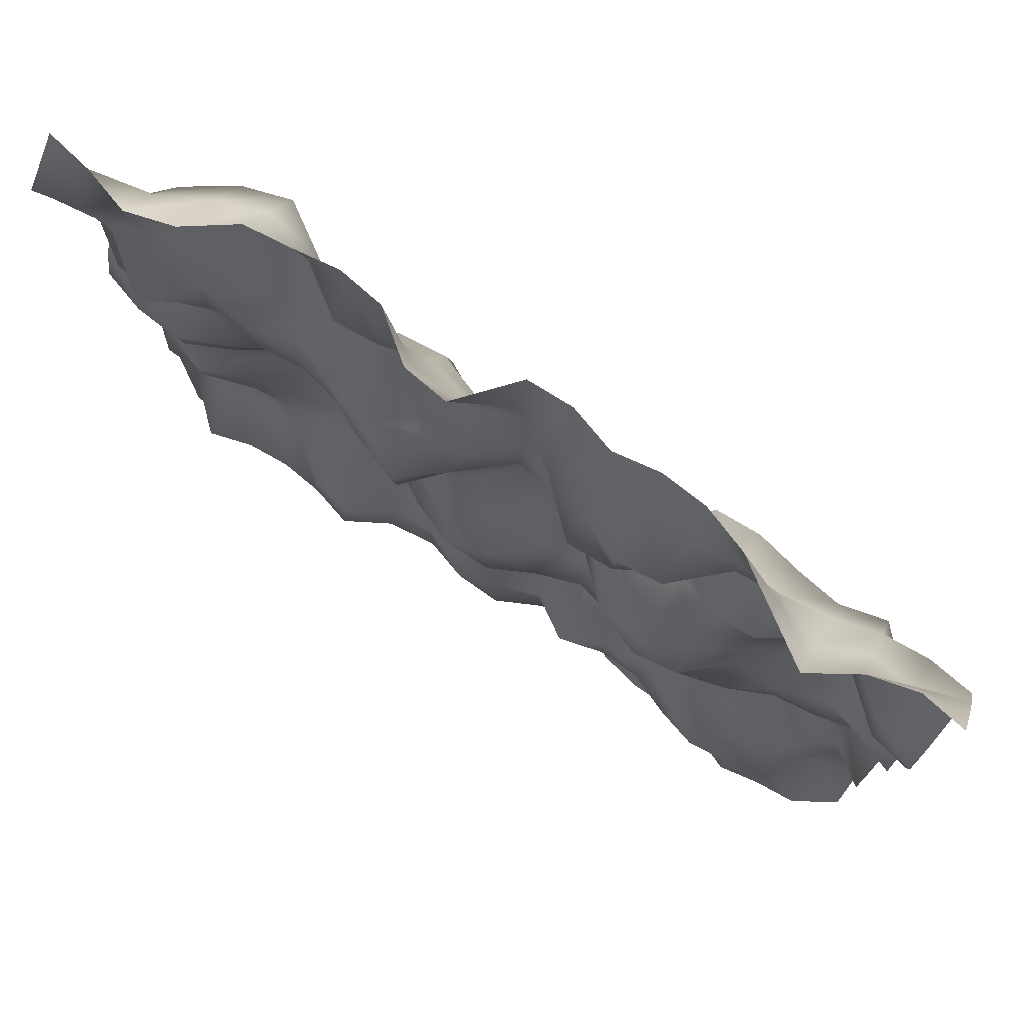
<metadata>
{"format":"obj","ext":"obj","renderer":"f3d","projection":"perspective","resolution":1024,"background":"white","views":[{"elev":78.4,"azim":33.0,"up":"+Z"}]}
</metadata>
<code>
o TerrainMesh
v -5 0.341 -5
v -4.5 0.3186 -5
v -4 0.4328 -5
v -3.5 0.3026 -5
v -3 -0.1021 -5
v -2.5 -0.1303 -5
v -2 0.4236 -5
v -1.5 0.5659 -5
v -1 0.5612 -5
v -0.5 0.04729 -5
v 0 0.001608 -5
v 0.5 0.2872 -5
v 1 0.1573 -5
v 1.5 -0.09322 -5
v 2 -0.1986 -5
v 2.5 -0.2116 -5
v 3 -0.2493 -5
v 3.5 -0.3561 -5
v 4 -0.4049 -5
v 4.5 -0.3662 -5
v 5 -0.05842 -5
v -5 0.09878 -4.5
v -4.5 0.133 -4.5
v -4 0.3471 -4.5
v -3.5 0.5023 -4.5
v -3 0.3394 -4.5
v -2.5 -0.09989 -4.5
v -2 0.1855 -4.5
v -1.5 0.05563 -4.5
v -1 0.1729 -4.5
v -0.5 -0.135 -4.5
v 0 -0.2175 -4.5
v 0.5 0.1258 -4.5
v 1 0.3496 -4.5
v 1.5 0.1209 -4.5
v 2 0.01502 -4.5
v 2.5 -0.3226 -4.5
v 3 -0.361 -4.5
v 3.5 -0.5555 -4.5
v 4 -0.3283 -4.5
v 4.5 0.1788 -4.5
v 5 0.3575 -4.5
v -5 0.1281 -4
v -4.5 0.06866 -4
v -4 0.009505 -4
v -3.5 0.1627 -4
v -3 0.002439 -4
v -2.5 -0.3173 -4
v -2 -0.01929 -4
v -1.5 -0.05064 -4
v -1 -0.2057 -4
v -0.5 -0.2761 -4
v 0 -0.3873 -4
v 0.5 -0.1412 -4
v 1 0.009479 -4
v 1.5 -0.09815 -4
v 2 -0.01691 -4
v 2.5 -0.24 -4
v 3 -0.351 -4
v 3.5 -0.5296 -4
v 4 -0.2757 -4
v 4.5 0.2609 -4
v 5 0.4442 -4
v -5 -0.02184 -3.5
v -4.5 -0.3236 -3.5
v -4 -0.3511 -3.5
v -3.5 -0.1797 -3.5
v -3 -0.192 -3.5
v -2.5 -0.2952 -3.5
v -2 -0.2578 -3.5
v -1.5 -0.1781 -3.5
v -1 -0.2826 -3.5
v -0.5 -0.4365 -3.5
v 0 -0.4127 -3.5
v 0.5 -0.1296 -3.5
v 1 -0.3858 -3.5
v 1.5 -0.2841 -3.5
v 2 -0.2977 -3.5
v 2.5 -0.501 -3.5
v 3 -0.641 -3.5
v 3.5 -0.1259 -3.5
v 4 0.0009288 -3.5
v 4.5 0.3459 -3.5
v 5 0.003065 -3.5
v -5 0.157 -3
v -4.5 -0.2227 -3
v -4 -0.6849 -3
v -3.5 -0.5419 -3
v -3 -0.5085 -3
v -2.5 -0.5672 -3
v -2 -0.7069 -3
v -1.5 -0.4226 -3
v -1 -0.2567 -3
v -0.5 -0.4934 -3
v 0 -0.3607 -3
v 0.5 -0.1835 -3
v 1 -0.4952 -3
v 1.5 -0.2334 -3
v 2 -0.1224 -3
v 2.5 -0.3651 -3
v 3 -0.02585 -3
v 3.5 0.5836 -3
v 4 0.54 -3
v 4.5 0.495 -3
v 5 0.1007 -3
v -5 0.3311 -2.5
v -4.5 -0.1086 -2.5
v -4 -0.1689 -2.5
v -3.5 -0.1075 -2.5
v -3 -0.1621 -2.5
v -2.5 -0.5205 -2.5
v -2 -0.6107 -2.5
v -1.5 -0.3319 -2.5
v -1 -0.3117 -2.5
v -0.5 -0.3836 -2.5
v 0 -0.06185 -2.5
v 0.5 0.2793 -2.5
v 1 0.2217 -2.5
v 1.5 0.3725 -2.5
v 2 0.277 -2.5
v 2.5 0.1236 -2.5
v 3 0.3789 -2.5
v 3.5 0.5718 -2.5
v 4 0.4782 -2.5
v 4.5 0.3688 -2.5
v 5 0.2513 -2.5
v -5 0.1821 -2
v -4.5 -0.159 -2
v -4 -0.01786 -2
v -3.5 0.07653 -2
v -3 -0.03458 -2
v -2.5 0.09343 -2
v -2 -0.03202 -2
v -1.5 0.08652 -2
v -1 -0.01455 -2
v -0.5 -0.1503 -2
v 0 0.09337 -2
v 0.5 0.4663 -2
v 1 0.7401 -2
v 1.5 0.7292 -2
v 2 0.4107 -2
v 2.5 0.1931 -2
v 3 0.3284 -2
v 3.5 0.3293 -2
v 4 0.262 -2
v 4.5 0.4799 -2
v 5 0.2841 -2
v -5 0.2907 -1.5
v -4.5 0.04971 -1.5
v -4 -0.1335 -1.5
v -3.5 -0.1478 -1.5
v -3 0.04557 -1.5
v -2.5 0.1619 -1.5
v -2 0.3854 -1.5
v -1.5 0.6413 -1.5
v -1 0.2394 -1.5
v -0.5 0.02799 -1.5
v 0 -0.1119 -1.5
v 0.5 -0.0176 -1.5
v 1 0.4512 -1.5
v 1.5 0.3357 -1.5
v 2 0.2956 -1.5
v 2.5 0.3164 -1.5
v 3 0.4706 -1.5
v 3.5 0.2893 -1.5
v 4 0.3123 -1.5
v 4.5 0.5786 -1.5
v 5 0.4149 -1.5
v -5 0.08167 -1
v -4.5 -0.3926 -1
v -4 -0.4156 -1
v -3.5 -0.1787 -1
v -3 0.2833 -1
v -2.5 0.2884 -1
v -2 0.5802 -1
v -1.5 0.4876 -1
v -1 -0.3215 -1
v -0.5 -0.496 -1
v 0 -0.5427 -1
v 0.5 -0.2926 -1
v 1 -0.1192 -1
v 1.5 -0.2385 -1
v 2 -0.02142 -1
v 2.5 0.3209 -1
v 3 0.4395 -1
v 3.5 0.1394 -1
v 4 0.2669 -1
v 4.5 0.5534 -1
v 5 0.09295 -1
v -5 0.04655 -0.5
v -4.5 -0.2757 -0.5
v -4 -0.473 -0.5
v -3.5 -0.02021 -0.5
v -3 0.3361 -0.5
v -2.5 0.2286 -0.5
v -2 0.3993 -0.5
v -1.5 -0.1126 -0.5
v -1 -0.4163 -0.5
v -0.5 -0.6072 -0.5
v 0 -0.4821 -0.5
v 0.5 -0.04307 -0.5
v 1 0.08191 -0.5
v 1.5 -0.0634 -0.5
v 2 -0.1821 -0.5
v 2.5 -0.2419 -0.5
v 3 -0.03082 -0.5
v 3.5 -0.08526 -0.5
v 4 -0.02284 -0.5
v 4.5 0.08992 -0.5
v 5 -0.1188 -0.5
v -5 -0.09551 0
v -4.5 0.002274 0
v -4 -0.1173 0
v -3.5 0.1621 0
v -3 0.4577 0
v -2.5 0.3412 0
v -2 0.239 0
v -1.5 -0.1108 0
v -1 -0.3016 0
v -0.5 -0.4413 0
v 0 0 0
v 0.5 0.4479 0
v 1 0.2533 0
v 1.5 0.1063 0
v 2 -0.1385 0
v 2.5 -0.3688 0
v 3 -0.3924 0
v 3.5 -0.09296 0
v 4 0.09901 0
v 4.5 -0.03314 0
v 5 0.1083 0
v -5 -0.1767 0.5
v -4.5 -0.2034 0.5
v -4 -0.4715 0.5
v -3.5 -0.2309 0.5
v -3 0.07971 0.5
v -2.5 0.5375 0.5
v -2 0.3021 0.5
v -1.5 -0.006508 0.5
v -1 -0.2974 0.5
v -0.5 0.02695 0.5
v 0 0.5084 0.5
v 0.5 0.6072 0.5
v 1 0.4959 0.5
v 1.5 0.04122 0.5
v 2 -0.5415 0.5
v 2.5 -0.6054 0.5
v 3 -0.1614 0.5
v 3.5 0.3753 0.5
v 4 0.6594 0.5
v 4.5 0.3626 0.5
v 5 0.06243 0.5
v -5 -0.3454 1
v -4.5 -0.5003 1
v -4 -0.5418 1
v -3.5 -0.3282 1
v -3 -0.009193 1
v -2.5 0.02875 1
v -2 0.07642 1
v -1.5 0.1215 1
v -1 -0.1331 1
v -0.5 0.091 1
v 0 0.4622 1
v 0.5 0.5318 1
v 1 0.3215 1
v 1.5 -0.4995 1
v 2 -0.7532 1
v 2.5 -0.6861 1
v 3 -0.05395 1
v 3.5 0.4196 1
v 4 0.7142 1
v 4.5 0.4245 1
v 5 0.08061 1
v -5 -0.2182 1.5
v -4.5 -0.1526 1.5
v -4 -0.2467 1.5
v -3.5 -0.1561 1.5
v -3 -0.2172 1.5
v -2.5 -0.1732 1.5
v -2 -0.2741 1.5
v -1.5 -0.4065 1.5
v -1 -0.688 1.5
v -0.5 -0.1371 1.5
v 0 0.2789 1.5
v 0.5 0.2526 1.5
v 1 -0.1777 1.5
v 1.5 -0.6413 1.5
v 2 -0.578 1.5
v 2.5 -0.4704 1.5
v 3 -0.01126 1.5
v 3.5 0.3198 1.5
v 4 0.3921 1.5
v 4.5 -0.1222 1.5
v 5 -0.318 1.5
v -5 0.0718 2
v -4.5 -0.03541 2
v -4 -0.2204 2
v -3.5 -0.2307 2
v -3 -0.2634 2
v -2.5 -0.2083 2
v -2 -0.3437 2
v -1.5 -0.5687 2
v -1 -0.73 2
v -0.5 -0.3226 2
v 0 0.1155 2
v 0.5 0.03835 2
v 1 -0.04725 2
v 1.5 -0.05663 2
v 2 0.03202 2
v 2.5 -0.137 2
v 3 -0.1092 2
v 3.5 0.286 2
v 4 0.1299 2
v 4.5 -0.3036 2
v 5 -0.3873 2
v -5 -0.1398 2.5
v -4.5 -0.4757 2.5
v -4 -0.5519 2.5
v -3.5 -0.3143 2.5
v -3 -0.2952 2.5
v -2.5 -0.1241 2.5
v -2 -0.3495 2.5
v -1.5 -0.4524 2.5
v -1 -0.2734 2.5
v -0.5 -0.209 2.5
v 0 0.1669 2.5
v 0.5 0.3251 2.5
v 1 0.2639 2.5
v 1.5 0.3505 2.5
v 2 0.5366 2.5
v 2.5 0.5205 2.5
v 3 0.221 2.5
v 3.5 0.3507 2.5
v 4 0.1281 2.5
v 4.5 -0.279 2.5
v 5 -0.2249 2.5
v -5 -0.06145 3
v -4.5 -0.3359 3
v -4 -0.7582 3
v -3.5 -0.3081 3
v -3 0.001105 3
v -2.5 0.2345 3
v -2 0.09999 3
v -1.5 0.2331 3
v -1 0.4359 3
v -0.5 0.1779 3
v 0 0.3793 3
v 0.5 0.4488 3
v 1 -0.2215 3
v 1.5 -0.05774 3
v 2 0.5863 3
v 2.5 0.6094 3
v 3 0.5085 3
v 3.5 0.4389 3
v 4 0.5637 3
v 4.5 0.04389 3
v 5 0.02956 3
v -5 -0.2982 3.5
v -4.5 -0.3496 3.5
v -4 -0.1113 3.5
v -3.5 0.1208 3.5
v -3 0.4824 3.5
v -2.5 0.3589 3.5
v -2 0.08767 3.5
v -1.5 0.2837 3.5
v -1 0.333 3.5
v -0.5 0.1533 3.5
v 0 0.4411 3.5
v 0.5 -0.0459 3.5
v 1 -0.5826 3.5
v 1.5 -0.5572 3.5
v 2 -0.2572 3.5
v 2.5 0.1526 3.5
v 3 0.1241 3.5
v 3.5 0.1797 3.5
v 4 0.3188 3.5
v 4.5 0.354 3.5
v 5 0.291 3.5
v -5 -0.5266 4
v -4.5 -0.3098 4
v -4 0.2429 4
v -3.5 0.5774 4
v -3 0.7296 4
v -2.5 0.4062 4
v -2 -0.06258 4
v -1.5 -0.02651 4
v -1 0.1333 4
v -0.5 -0.01796 4
v 0 0.2193 4
v 0.5 -0.1745 4
v 1 -0.3581 4
v 1.5 -0.5676 4
v 2 -0.5105 4
v 2.5 -0.03768 4
v 3 0.005094 4
v 3.5 -0.2411 4
v 4 -0.009505 4
v 4.5 -0.07606 4
v 5 0.1147 4
v -5 -0.656 4.5
v -4.5 -0.5498 4.5
v -4 -0.0569 4.5
v -3.5 0.2058 4.5
v -3 0.3876 4.5
v -2.5 0.26 4.5
v -2 0.1856 4.5
v -1.5 -0.0319 4.5
v -1 -0.1182 4.5
v -0.5 -0.1631 4.5
v 0 0.06952 4.5
v 0.5 0.1151 4.5
v 1 -0.2153 4.5
v 1.5 -0.098 4.5
v 2 -0.1586 4.5
v 2.5 -0.05283 4.5
v 3 -0.1497 4.5
v 3.5 -0.4605 4.5
v 4 -0.2998 4.5
v 4.5 -0.133 4.5
v 5 -0.1023 4.5
v -5 -0.1959 5
v -4.5 -0.2883 5
v -4 -0.4466 5
v -3.5 -0.3053 5
v -3 0.04866 5
v -2.5 0.1024 5
v -2 0.1741 5
v -1.5 0.1021 5
v -1 -0.2738 5
v -0.5 -0.3384 5
v 0 0.2354 5
v 0.5 0.2482 5
v 1 0.09056 5
v 1.5 0.1707 5
v 2 0.1288 5
v 2.5 -0.04587 5
v 3 -0.3711 5
v 3.5 -0.6995 5
v 4 -0.3925 5
v 4.5 -0.2644 5
v 5 -0.341 5
f 1 2 22
f 2 23 22
f 2 3 23
f 3 24 23
f 3 4 24
f 4 25 24
f 4 5 25
f 5 26 25
f 5 6 26
f 6 27 26
f 6 7 27
f 7 28 27
f 7 8 28
f 8 29 28
f 8 9 29
f 9 30 29
f 9 10 30
f 10 31 30
f 10 11 31
f 11 32 31
f 11 12 32
f 12 33 32
f 12 13 33
f 13 34 33
f 13 14 34
f 14 35 34
f 14 15 35
f 15 36 35
f 15 16 36
f 16 37 36
f 16 17 37
f 17 38 37
f 17 18 38
f 18 39 38
f 18 19 39
f 19 40 39
f 19 20 40
f 20 41 40
f 20 21 41
f 21 42 41
f 22 23 43
f 23 44 43
f 23 24 44
f 24 45 44
f 24 25 45
f 25 46 45
f 25 26 46
f 26 47 46
f 26 27 47
f 27 48 47
f 27 28 48
f 28 49 48
f 28 29 49
f 29 50 49
f 29 30 50
f 30 51 50
f 30 31 51
f 31 52 51
f 31 32 52
f 32 53 52
f 32 33 53
f 33 54 53
f 33 34 54
f 34 55 54
f 34 35 55
f 35 56 55
f 35 36 56
f 36 57 56
f 36 37 57
f 37 58 57
f 37 38 58
f 38 59 58
f 38 39 59
f 39 60 59
f 39 40 60
f 40 61 60
f 40 41 61
f 41 62 61
f 41 42 62
f 42 63 62
f 43 44 64
f 44 65 64
f 44 45 65
f 45 66 65
f 45 46 66
f 46 67 66
f 46 47 67
f 47 68 67
f 47 48 68
f 48 69 68
f 48 49 69
f 49 70 69
f 49 50 70
f 50 71 70
f 50 51 71
f 51 72 71
f 51 52 72
f 52 73 72
f 52 53 73
f 53 74 73
f 53 54 74
f 54 75 74
f 54 55 75
f 55 76 75
f 55 56 76
f 56 77 76
f 56 57 77
f 57 78 77
f 57 58 78
f 58 79 78
f 58 59 79
f 59 80 79
f 59 60 80
f 60 81 80
f 60 61 81
f 61 82 81
f 61 62 82
f 62 83 82
f 62 63 83
f 63 84 83
f 64 65 85
f 65 86 85
f 65 66 86
f 66 87 86
f 66 67 87
f 67 88 87
f 67 68 88
f 68 89 88
f 68 69 89
f 69 90 89
f 69 70 90
f 70 91 90
f 70 71 91
f 71 92 91
f 71 72 92
f 72 93 92
f 72 73 93
f 73 94 93
f 73 74 94
f 74 95 94
f 74 75 95
f 75 96 95
f 75 76 96
f 76 97 96
f 76 77 97
f 77 98 97
f 77 78 98
f 78 99 98
f 78 79 99
f 79 100 99
f 79 80 100
f 80 101 100
f 80 81 101
f 81 102 101
f 81 82 102
f 82 103 102
f 82 83 103
f 83 104 103
f 83 84 104
f 84 105 104
f 85 86 106
f 86 107 106
f 86 87 107
f 87 108 107
f 87 88 108
f 88 109 108
f 88 89 109
f 89 110 109
f 89 90 110
f 90 111 110
f 90 91 111
f 91 112 111
f 91 92 112
f 92 113 112
f 92 93 113
f 93 114 113
f 93 94 114
f 94 115 114
f 94 95 115
f 95 116 115
f 95 96 116
f 96 117 116
f 96 97 117
f 97 118 117
f 97 98 118
f 98 119 118
f 98 99 119
f 99 120 119
f 99 100 120
f 100 121 120
f 100 101 121
f 101 122 121
f 101 102 122
f 102 123 122
f 102 103 123
f 103 124 123
f 103 104 124
f 104 125 124
f 104 105 125
f 105 126 125
f 106 107 127
f 107 128 127
f 107 108 128
f 108 129 128
f 108 109 129
f 109 130 129
f 109 110 130
f 110 131 130
f 110 111 131
f 111 132 131
f 111 112 132
f 112 133 132
f 112 113 133
f 113 134 133
f 113 114 134
f 114 135 134
f 114 115 135
f 115 136 135
f 115 116 136
f 116 137 136
f 116 117 137
f 117 138 137
f 117 118 138
f 118 139 138
f 118 119 139
f 119 140 139
f 119 120 140
f 120 141 140
f 120 121 141
f 121 142 141
f 121 122 142
f 122 143 142
f 122 123 143
f 123 144 143
f 123 124 144
f 124 145 144
f 124 125 145
f 125 146 145
f 125 126 146
f 126 147 146
f 127 128 148
f 128 149 148
f 128 129 149
f 129 150 149
f 129 130 150
f 130 151 150
f 130 131 151
f 131 152 151
f 131 132 152
f 132 153 152
f 132 133 153
f 133 154 153
f 133 134 154
f 134 155 154
f 134 135 155
f 135 156 155
f 135 136 156
f 136 157 156
f 136 137 157
f 137 158 157
f 137 138 158
f 138 159 158
f 138 139 159
f 139 160 159
f 139 140 160
f 140 161 160
f 140 141 161
f 141 162 161
f 141 142 162
f 142 163 162
f 142 143 163
f 143 164 163
f 143 144 164
f 144 165 164
f 144 145 165
f 145 166 165
f 145 146 166
f 146 167 166
f 146 147 167
f 147 168 167
f 148 149 169
f 149 170 169
f 149 150 170
f 150 171 170
f 150 151 171
f 151 172 171
f 151 152 172
f 152 173 172
f 152 153 173
f 153 174 173
f 153 154 174
f 154 175 174
f 154 155 175
f 155 176 175
f 155 156 176
f 156 177 176
f 156 157 177
f 157 178 177
f 157 158 178
f 158 179 178
f 158 159 179
f 159 180 179
f 159 160 180
f 160 181 180
f 160 161 181
f 161 182 181
f 161 162 182
f 162 183 182
f 162 163 183
f 163 184 183
f 163 164 184
f 164 185 184
f 164 165 185
f 165 186 185
f 165 166 186
f 166 187 186
f 166 167 187
f 167 188 187
f 167 168 188
f 168 189 188
f 169 170 190
f 170 191 190
f 170 171 191
f 171 192 191
f 171 172 192
f 172 193 192
f 172 173 193
f 173 194 193
f 173 174 194
f 174 195 194
f 174 175 195
f 175 196 195
f 175 176 196
f 176 197 196
f 176 177 197
f 177 198 197
f 177 178 198
f 178 199 198
f 178 179 199
f 179 200 199
f 179 180 200
f 180 201 200
f 180 181 201
f 181 202 201
f 181 182 202
f 182 203 202
f 182 183 203
f 183 204 203
f 183 184 204
f 184 205 204
f 184 185 205
f 185 206 205
f 185 186 206
f 186 207 206
f 186 187 207
f 187 208 207
f 187 188 208
f 188 209 208
f 188 189 209
f 189 210 209
f 190 191 211
f 191 212 211
f 191 192 212
f 192 213 212
f 192 193 213
f 193 214 213
f 193 194 214
f 194 215 214
f 194 195 215
f 195 216 215
f 195 196 216
f 196 217 216
f 196 197 217
f 197 218 217
f 197 198 218
f 198 219 218
f 198 199 219
f 199 220 219
f 199 200 220
f 200 221 220
f 200 201 221
f 201 222 221
f 201 202 222
f 202 223 222
f 202 203 223
f 203 224 223
f 203 204 224
f 204 225 224
f 204 205 225
f 205 226 225
f 205 206 226
f 206 227 226
f 206 207 227
f 207 228 227
f 207 208 228
f 208 229 228
f 208 209 229
f 209 230 229
f 209 210 230
f 210 231 230
f 211 212 232
f 212 233 232
f 212 213 233
f 213 234 233
f 213 214 234
f 214 235 234
f 214 215 235
f 215 236 235
f 215 216 236
f 216 237 236
f 216 217 237
f 217 238 237
f 217 218 238
f 218 239 238
f 218 219 239
f 219 240 239
f 219 220 240
f 220 241 240
f 220 221 241
f 221 242 241
f 221 222 242
f 222 243 242
f 222 223 243
f 223 244 243
f 223 224 244
f 224 245 244
f 224 225 245
f 225 246 245
f 225 226 246
f 226 247 246
f 226 227 247
f 227 248 247
f 227 228 248
f 228 249 248
f 228 229 249
f 229 250 249
f 229 230 250
f 230 251 250
f 230 231 251
f 231 252 251
f 232 233 253
f 233 254 253
f 233 234 254
f 234 255 254
f 234 235 255
f 235 256 255
f 235 236 256
f 236 257 256
f 236 237 257
f 237 258 257
f 237 238 258
f 238 259 258
f 238 239 259
f 239 260 259
f 239 240 260
f 240 261 260
f 240 241 261
f 241 262 261
f 241 242 262
f 242 263 262
f 242 243 263
f 243 264 263
f 243 244 264
f 244 265 264
f 244 245 265
f 245 266 265
f 245 246 266
f 246 267 266
f 246 247 267
f 247 268 267
f 247 248 268
f 248 269 268
f 248 249 269
f 249 270 269
f 249 250 270
f 250 271 270
f 250 251 271
f 251 272 271
f 251 252 272
f 252 273 272
f 253 254 274
f 254 275 274
f 254 255 275
f 255 276 275
f 255 256 276
f 256 277 276
f 256 257 277
f 257 278 277
f 257 258 278
f 258 279 278
f 258 259 279
f 259 280 279
f 259 260 280
f 260 281 280
f 260 261 281
f 261 282 281
f 261 262 282
f 262 283 282
f 262 263 283
f 263 284 283
f 263 264 284
f 264 285 284
f 264 265 285
f 265 286 285
f 265 266 286
f 266 287 286
f 266 267 287
f 267 288 287
f 267 268 288
f 268 289 288
f 268 269 289
f 269 290 289
f 269 270 290
f 270 291 290
f 270 271 291
f 271 292 291
f 271 272 292
f 272 293 292
f 272 273 293
f 273 294 293
f 274 275 295
f 275 296 295
f 275 276 296
f 276 297 296
f 276 277 297
f 277 298 297
f 277 278 298
f 278 299 298
f 278 279 299
f 279 300 299
f 279 280 300
f 280 301 300
f 280 281 301
f 281 302 301
f 281 282 302
f 282 303 302
f 282 283 303
f 283 304 303
f 283 284 304
f 284 305 304
f 284 285 305
f 285 306 305
f 285 286 306
f 286 307 306
f 286 287 307
f 287 308 307
f 287 288 308
f 288 309 308
f 288 289 309
f 289 310 309
f 289 290 310
f 290 311 310
f 290 291 311
f 291 312 311
f 291 292 312
f 292 313 312
f 292 293 313
f 293 314 313
f 293 294 314
f 294 315 314
f 295 296 316
f 296 317 316
f 296 297 317
f 297 318 317
f 297 298 318
f 298 319 318
f 298 299 319
f 299 320 319
f 299 300 320
f 300 321 320
f 300 301 321
f 301 322 321
f 301 302 322
f 302 323 322
f 302 303 323
f 303 324 323
f 303 304 324
f 304 325 324
f 304 305 325
f 305 326 325
f 305 306 326
f 306 327 326
f 306 307 327
f 307 328 327
f 307 308 328
f 308 329 328
f 308 309 329
f 309 330 329
f 309 310 330
f 310 331 330
f 310 311 331
f 311 332 331
f 311 312 332
f 312 333 332
f 312 313 333
f 313 334 333
f 313 314 334
f 314 335 334
f 314 315 335
f 315 336 335
f 316 317 337
f 317 338 337
f 317 318 338
f 318 339 338
f 318 319 339
f 319 340 339
f 319 320 340
f 320 341 340
f 320 321 341
f 321 342 341
f 321 322 342
f 322 343 342
f 322 323 343
f 323 344 343
f 323 324 344
f 324 345 344
f 324 325 345
f 325 346 345
f 325 326 346
f 326 347 346
f 326 327 347
f 327 348 347
f 327 328 348
f 328 349 348
f 328 329 349
f 329 350 349
f 329 330 350
f 330 351 350
f 330 331 351
f 331 352 351
f 331 332 352
f 332 353 352
f 332 333 353
f 333 354 353
f 333 334 354
f 334 355 354
f 334 335 355
f 335 356 355
f 335 336 356
f 336 357 356
f 337 338 358
f 338 359 358
f 338 339 359
f 339 360 359
f 339 340 360
f 340 361 360
f 340 341 361
f 341 362 361
f 341 342 362
f 342 363 362
f 342 343 363
f 343 364 363
f 343 344 364
f 344 365 364
f 344 345 365
f 345 366 365
f 345 346 366
f 346 367 366
f 346 347 367
f 347 368 367
f 347 348 368
f 348 369 368
f 348 349 369
f 349 370 369
f 349 350 370
f 350 371 370
f 350 351 371
f 351 372 371
f 351 352 372
f 352 373 372
f 352 353 373
f 353 374 373
f 353 354 374
f 354 375 374
f 354 355 375
f 355 376 375
f 355 356 376
f 356 377 376
f 356 357 377
f 357 378 377
f 358 359 379
f 359 380 379
f 359 360 380
f 360 381 380
f 360 361 381
f 361 382 381
f 361 362 382
f 362 383 382
f 362 363 383
f 363 384 383
f 363 364 384
f 364 385 384
f 364 365 385
f 365 386 385
f 365 366 386
f 366 387 386
f 366 367 387
f 367 388 387
f 367 368 388
f 368 389 388
f 368 369 389
f 369 390 389
f 369 370 390
f 370 391 390
f 370 371 391
f 371 392 391
f 371 372 392
f 372 393 392
f 372 373 393
f 373 394 393
f 373 374 394
f 374 395 394
f 374 375 395
f 375 396 395
f 375 376 396
f 376 397 396
f 376 377 397
f 377 398 397
f 377 378 398
f 378 399 398
f 379 380 400
f 380 401 400
f 380 381 401
f 381 402 401
f 381 382 402
f 382 403 402
f 382 383 403
f 383 404 403
f 383 384 404
f 384 405 404
f 384 385 405
f 385 406 405
f 385 386 406
f 386 407 406
f 386 387 407
f 387 408 407
f 387 388 408
f 388 409 408
f 388 389 409
f 389 410 409
f 389 390 410
f 390 411 410
f 390 391 411
f 391 412 411
f 391 392 412
f 392 413 412
f 392 393 413
f 393 414 413
f 393 394 414
f 394 415 414
f 394 395 415
f 395 416 415
f 395 396 416
f 396 417 416
f 396 397 417
f 397 418 417
f 397 398 418
f 398 419 418
f 398 399 419
f 399 420 419
f 400 401 421
f 401 422 421
f 401 402 422
f 402 423 422
f 402 403 423
f 403 424 423
f 403 404 424
f 404 425 424
f 404 405 425
f 405 426 425
f 405 406 426
f 406 427 426
f 406 407 427
f 407 428 427
f 407 408 428
f 408 429 428
f 408 409 429
f 409 430 429
f 409 410 430
f 410 431 430
f 410 411 431
f 411 432 431
f 411 412 432
f 412 433 432
f 412 413 433
f 413 434 433
f 413 414 434
f 414 435 434
f 414 415 435
f 415 436 435
f 415 416 436
f 416 437 436
f 416 417 437
f 417 438 437
f 417 418 438
f 418 439 438
f 418 419 439
f 419 440 439
f 419 420 440
f 420 441 440

</code>
